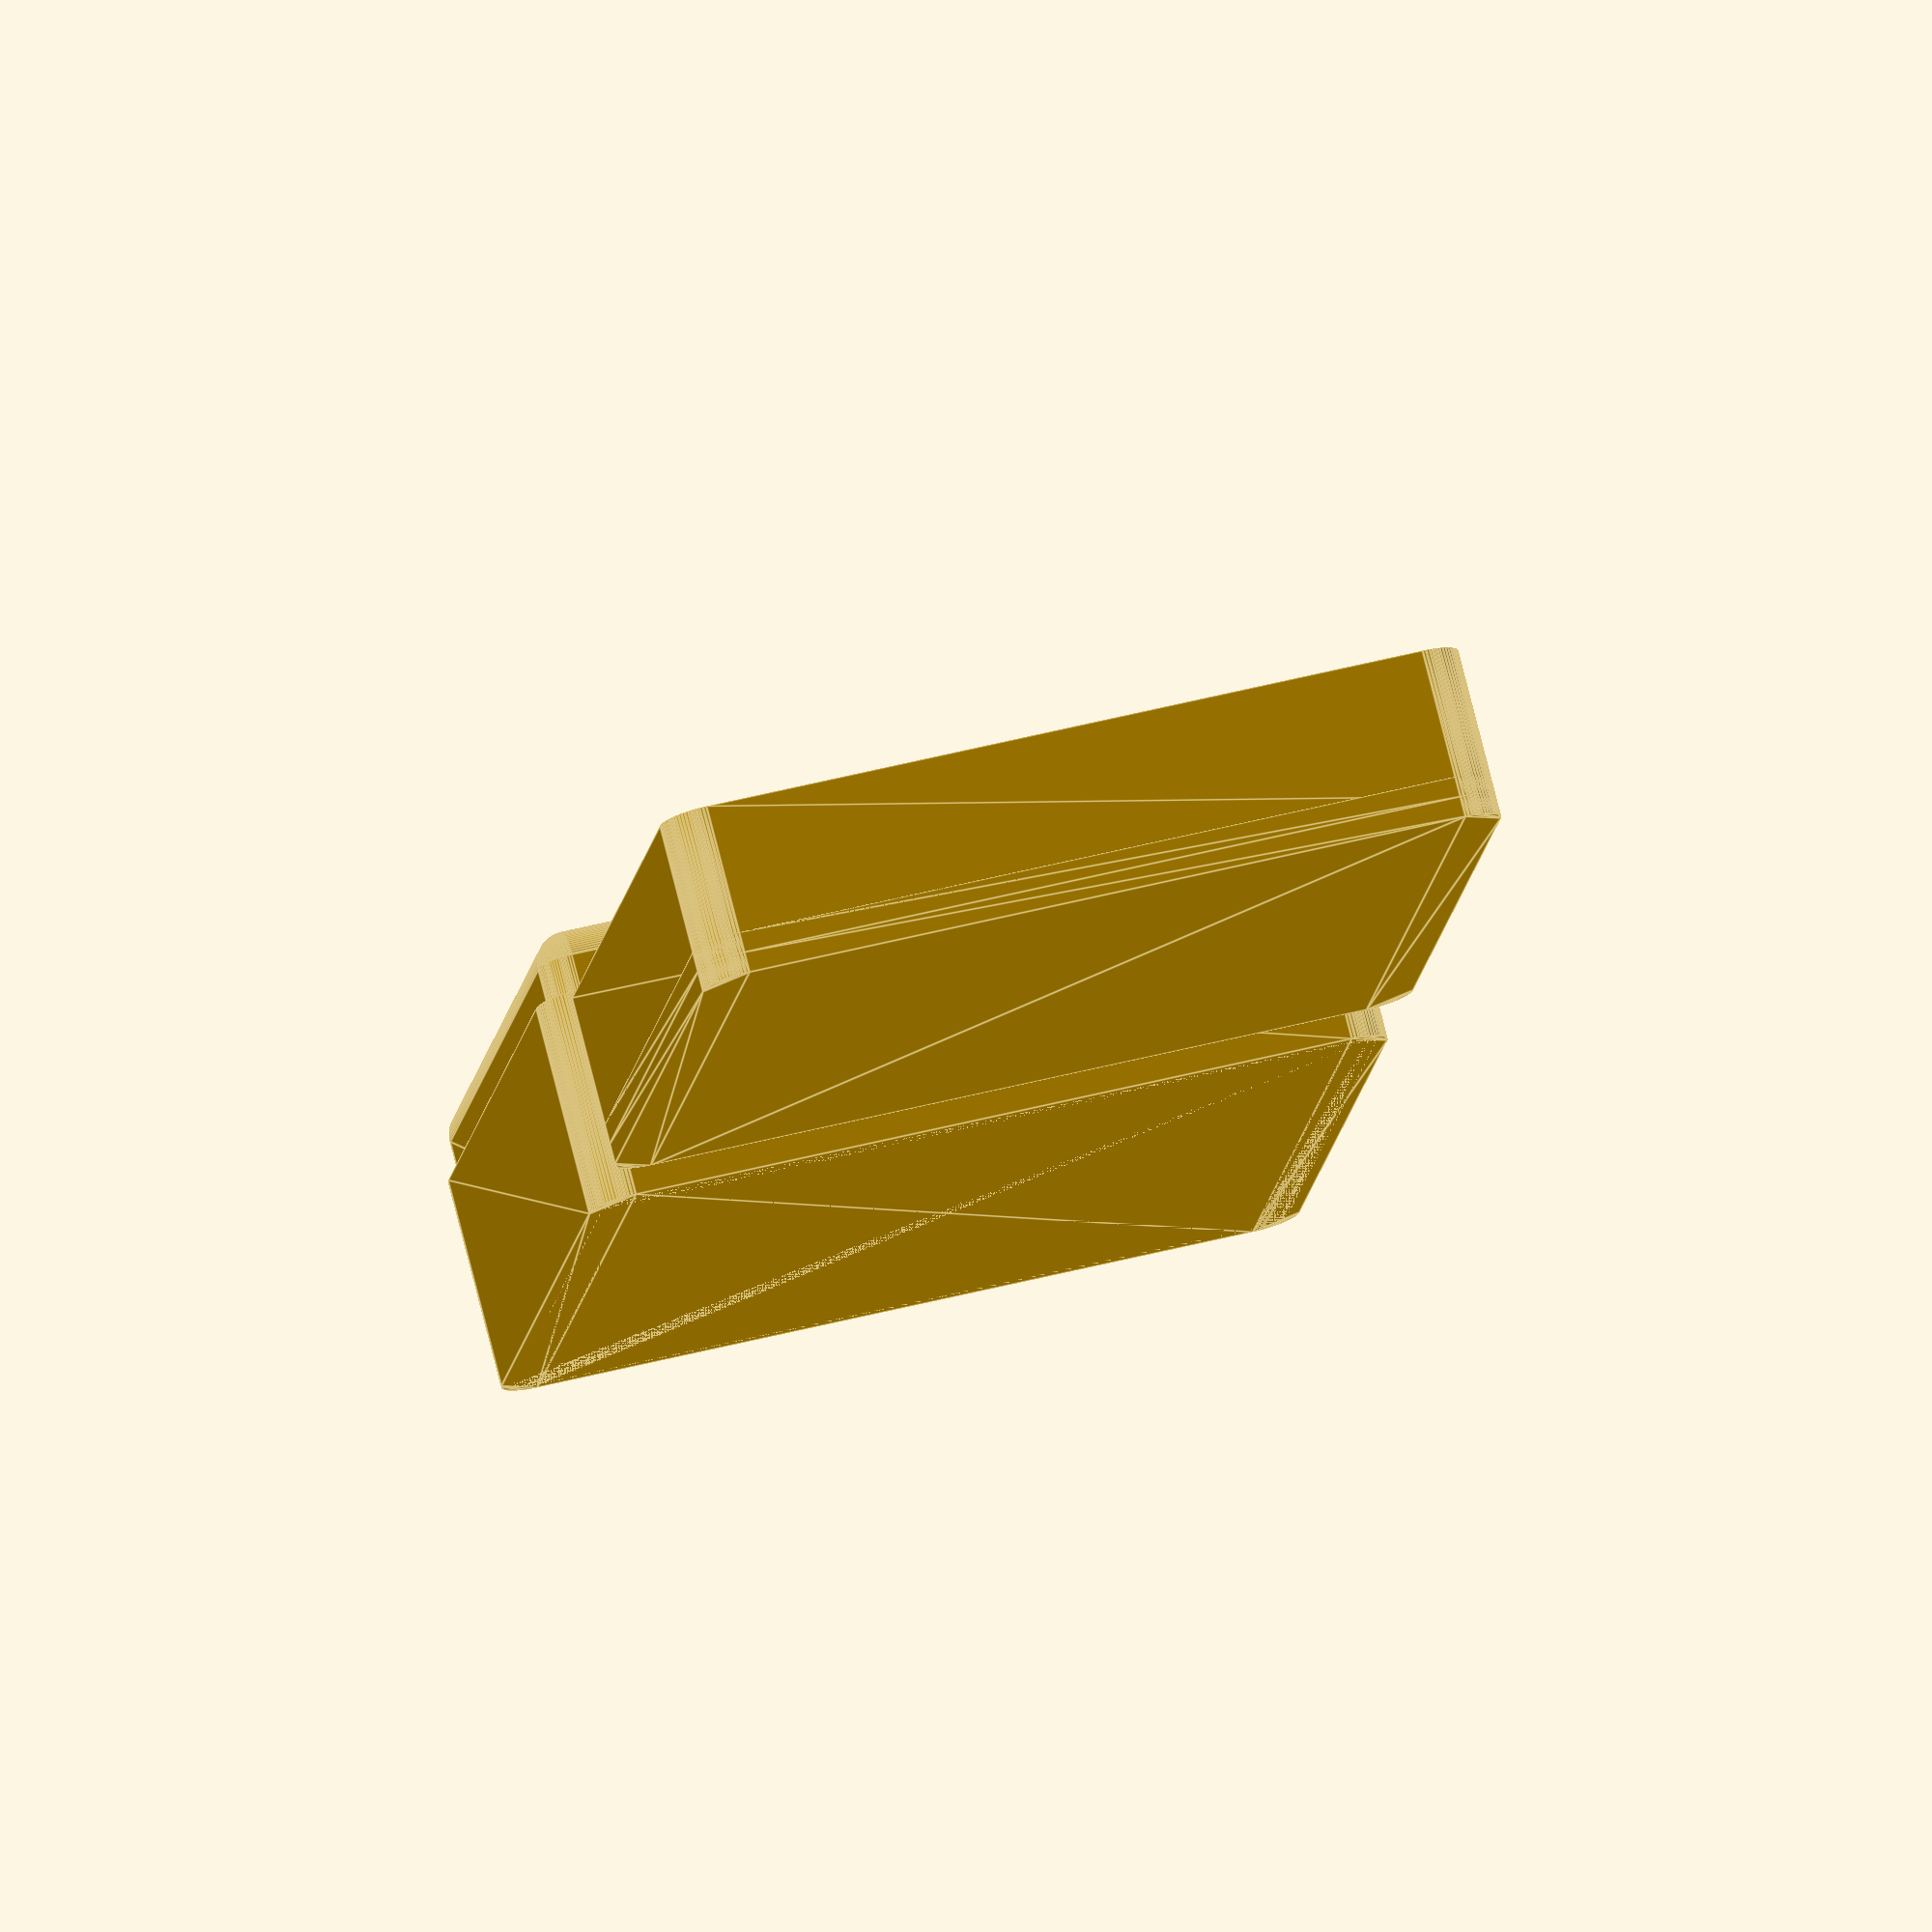
<openscad>
// SD and microSD card holder Customizer - by Robert Wallace - Oct 2019

// Generate a box (and corresponding lid) for storing SD cards
//   -- user-specified: number of card slots
//   -- user-specified: orientation of SD cards (horiz or vert)
//   -- user-specified: generate box or lid or both


// 1 - 50.  There will be one SD slot and one microSD slot per row
number_of_card_slot_rows = 7; //1:50

// Which way to cut the slots for SD card storage
SD_card_orientation = "Horizontal"; //[Horizontal,Vertical]

// make the storage box object
generate_box = "Yes"; //[Yes,No]

// Make a lid to fit the box
generate_lid = "Yes"; //[Yes,No]

module fake_news()  // encountering any module stops customizer from further customizing
{
}



// translate custimizer entries into parameters used in the code
num_sd = (number_of_card_slot_rows < 0 ||   // if out of range, give 'em 7
         number_of_card_slot_rows > 50) ? 
         7 :
         number_of_card_slot_rows;    // number of sd card slots to cut (microsd, too)

sd_horiz = (SD_card_orientation == "Horizontal") ? 1 : 0; // set to 1 for horizontal
                                                     // placement of SD cards

make_box = (generate_box == "Yes" || generate_box == "YES") ? 1 : 0;   // slotted-box
make_lid = (generate_lid == "Yes" || generate_lid == "YES") ? 1 : 0;   // lid

if(make_box == 0 && make_lid == 0)
{
linear_extrude(height = 3)
text("Please choose box and/or lid.");
}
// Here be Dragons!
//
// Note there are almost more lines of parameter set-up than object generation code

// You can change these, but even I don't remember what they all do, so...

lid_tol = .1; // a little gap between base and lid sides so lid will fit
sdtol = 1;     // -- and so the cards will fit, too

//microSD slot dimensions -- exact card dim plus tolerance
msdx = 11 + sdtol;   // msd card width + tolerance
msdy = 15;           // cards always stored vertically - no tolerance needed
msdz = .76 + .75;    // msd card thickness + tolerance
msd_in = 11.5;       // msd slot depth - no tolerance needed

// SD dimensions - slot dimensions based on horizontal or vertical orientation
sdx = (sd_horiz) ? 32 + sdtol : 24 + sdtol;  // SD slot x dim placed vert or horiz
sdy = (sd_horiz) ? 24 : 32;     // Y has no tolerance -it's the open vertical direction
sdz = 2 + sdtol/2;              // thickness of SD card slot
sd_in = (sd_horiz) ? 19 : 25;   // depth of SD slot (horizontal or vertical orientation)

// SD placement parameters  (as tuned for my preference)
// Note: gap between SD and mSD slots is determined programatically - see msd_xoff
sdgap = 5.0;    // space between cards (vertical)
sd_xoff = 3;    // space between SD cards and left side of box
sd_yoff = 5;    // space between bottom card and bottom of box

msd_xoff = 3;  // msd slots will be offset from right side of box

msdgap = sdgap;// + msdz;

// box of slots - dimensions are for the part of the box "inside" the
//                base that forms the ledge for the lid to rest upon

box_x = sdx + msdx + sd_xoff + sd_yoff + 1;  // box x based on card widths and offsets
box_y = num_sd * (sdz + sdgap) + sd_yoff;    // box y based on num_sd (card count)
box_z = sd_in + 1.5;                         // box z based on card ht and floor thk
box_r = 2.2; //1.5;                          // 4 corners roundover radius

ledge_ht = 5;  // measured down from top of box
lid_z = ledge_ht + (sdy-sd_in) + 1;  // but needs to clear inserted cards by, min, 1mm
lid_thk = 1.5;

ledge_wid = .75 + lid_tol;  // the width of the ledge the lid sits on

orientation = (sd_horiz == 1) ? "horizontally" : "vertically";
echo("Card Slots",  num_sd, "SD Stored" ,orientation, "Box dimensions", x=box_x, y=box_y, z=box_z, r=box_r);

if(make_box)
 {
 difference()
  {
  // main box
  union()
   {
   box(box_x, box_y, box_z, box_r);
   base(box_x, box_y, box_z, box_r, ledge_wid);
   }  // end union

  // cut out slots
  for(sdc = [0 :  1 : num_sd - 1])
   {
   translate([sd_xoff, 
              (sdc * (sdz + sdgap)) + sd_yoff,
              box_z - sd_in + .5])
    card_cutout(sdx, sdz, sd_in);
   translate([box_x - msd_xoff - msdx, 
              (sdc * (sdz + msdgap)) + sd_yoff + (sdz/2 - msdz/2), 
              box_z - msd_in + .5])
    card_cutout(msdx, msdz, msd_in);
   }  // end for(sdcount)
  }  // end difference
 }  // end if(make_box)

if(make_lid)
 {
 rotate([180,0,0]) // postions lid for printing 
  translate([(box_x + 10) * make_box,-box_y,-(lid_z+lid_thk)]) // translate to azix for rotating   
   lid(box_x, box_y, lid_z, box_r, ledge_wid, lid_thk);
 }  // end if(make_lid)

//** End of main generation

//**  Modules **//


// card_cutout() - generate a shape used to cut out the SD slots
//               -- there's also a wedge used to bevel the top leading and trailing edge
module card_cutout(ccx, ccy, ccz)
{
 // the block
cube([ccx, ccy, ccz - ccy/4]);

// the bevel
translate([0,ccy/2,ccz - (ccy) - .1])
 rotate([0,90,0])
rotate([0,0,90])
  linear_extrude(height = ccx)
   polygon([[0,0],[ccy+.35, ccy],[-ccy - .35, ccy],[0,0]]);
}


module box(x = 2,y = 3,z = 4,r = 3)
{
d=2*r;

translate([r,r,0])
hull()
 {
 translate([0, 0, 0]) cylinder(r=r, h=z-r, $fn=70);
 translate([x-d, 0, 0]) cylinder(r=r, h=z-r, $fn=70);
 translate([x-d, y-d, 0]) cylinder(r=r, h=z-r, $fn=70);
 translate([0, y-d, 0]) cylinder(r=r, h=z-r, $fn=70);

 translate([0, 0, z-r]) sphere(r=r, $fn=80);
 translate([x-d, 0, z-r]) sphere(r=r, $fn=80);
 translate([x-d, y-d, z-r]) sphere(r=r, $fn=80);
 translate([0, y-d, z-r]) sphere(r=r, $fn=80);
 }  // end hull()
}  // end module box()


module lid(x,y,z,r, edge, thk)  // currently a flat-topped lid
{
linear_extrude(height = z)
difference()
 {
 offset(r=edge)
  {
  projection()
   {
   box(x,y,z,r);
   }
  }

 offset(r=lid_tol/2)
  {
  projection()
   {
   box(x,y,z,r);
   }
  }  // end offset for lid tolerance
 } // end difference()

// stick on a lid
translate([0,0,z])
 linear_extrude(height = thk)  // parameterize the lid thickness
  offset(r=edge)
   {
   projection()
    {
    box(x,y,z,r);
    }
   }

// add inner rim to strengthen the connection between lid and walls
translate([0,0,z - 1.5])
 linear_extrude(height = 1.5)
  difference()
   {
   offset(r=edge)
    {
    projection()
     {
     box(x,y,z,r);
     }
    }

 offset(r=-1)
  {
  projection()
   {
   box(x,y,z,r);
   }
  }  // end offset for lid tolerance
 } // end difference()


}  // end module lid()


// base() -- generate base for box - a little larger than box so as to form ledge
module base(x,y,z,r, edge)
{
ledge_offset = 5;   // how far down from the top does the ledge appear

// make a projection of the box to offset for the lid and "base"
linear_extrude(height = z - ledge_offset)
 offset(r=edge)
  {
  projection()
   {
   box(x,y,z,r);
   }
  }
}
</openscad>
<views>
elev=102.6 azim=82.5 roll=14.2 proj=o view=edges
</views>
